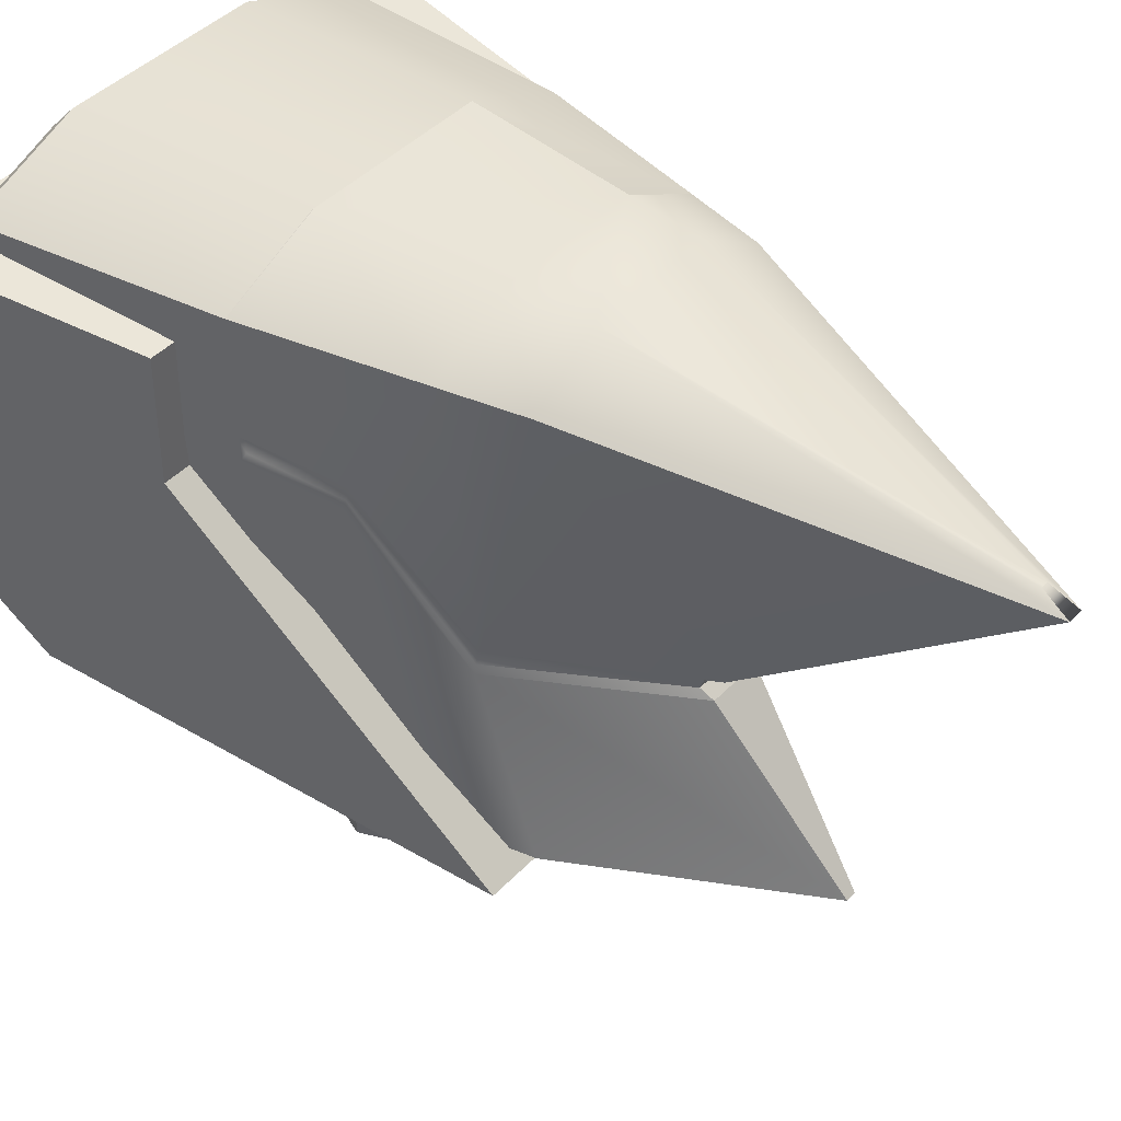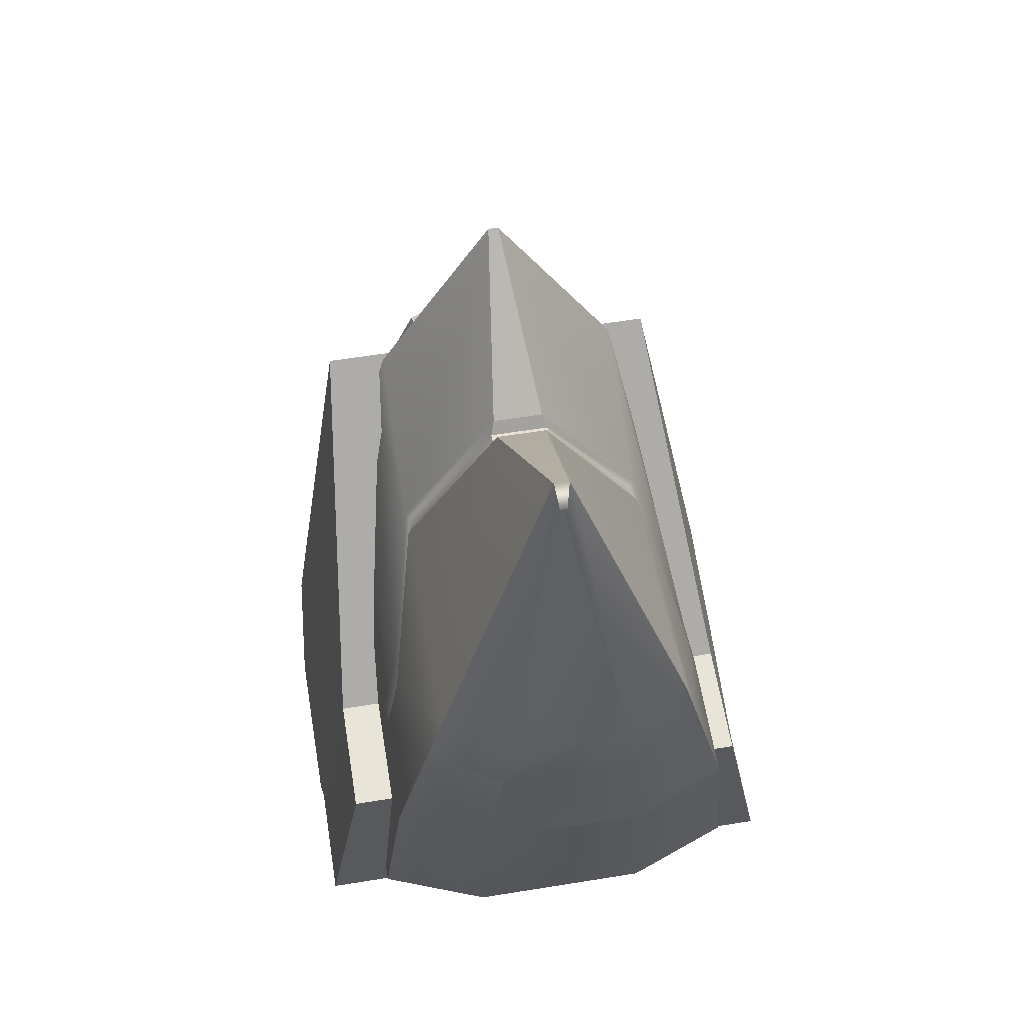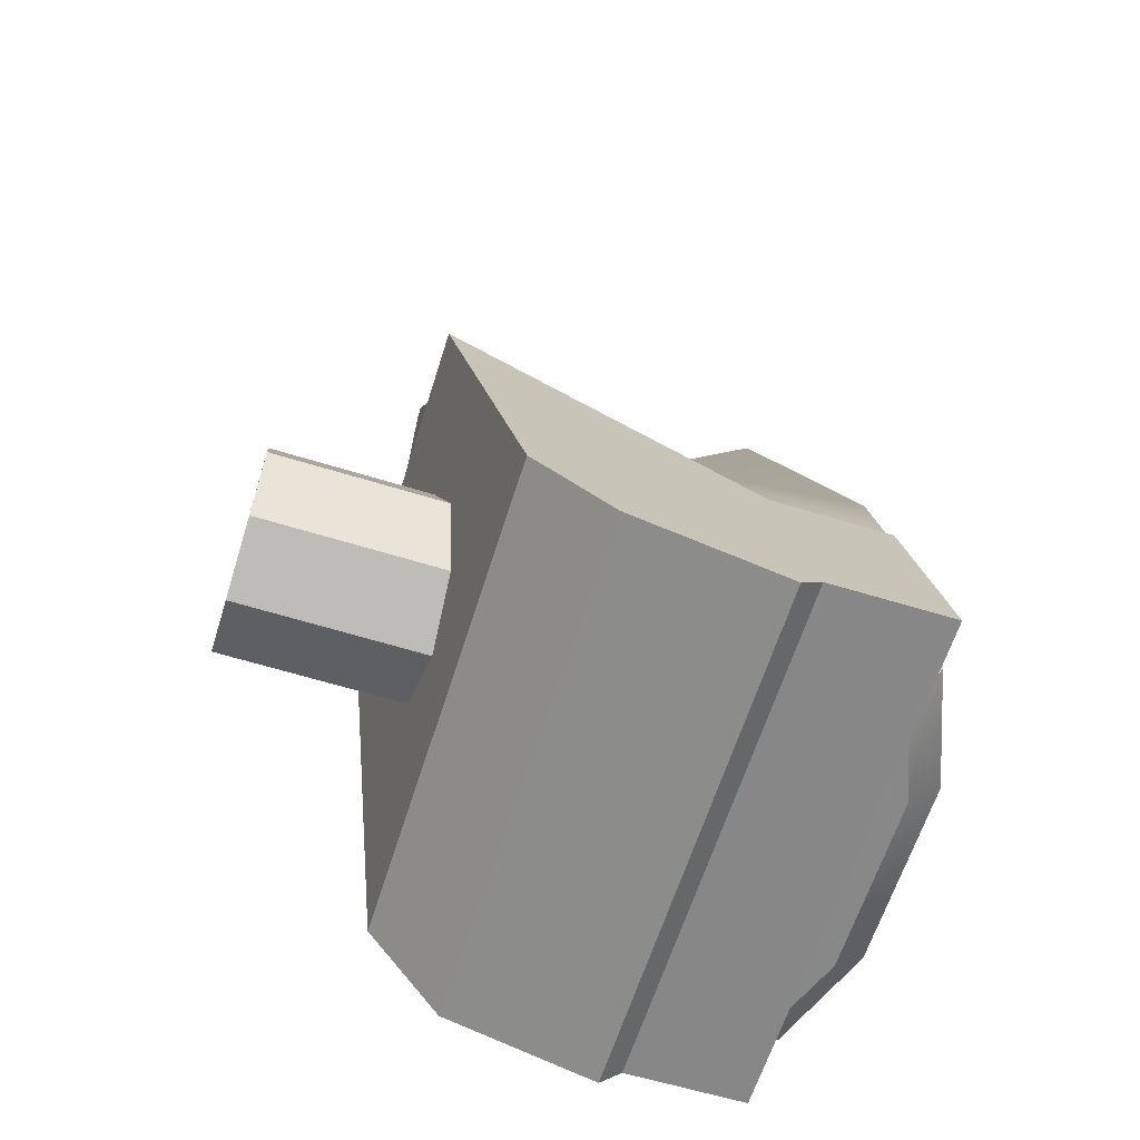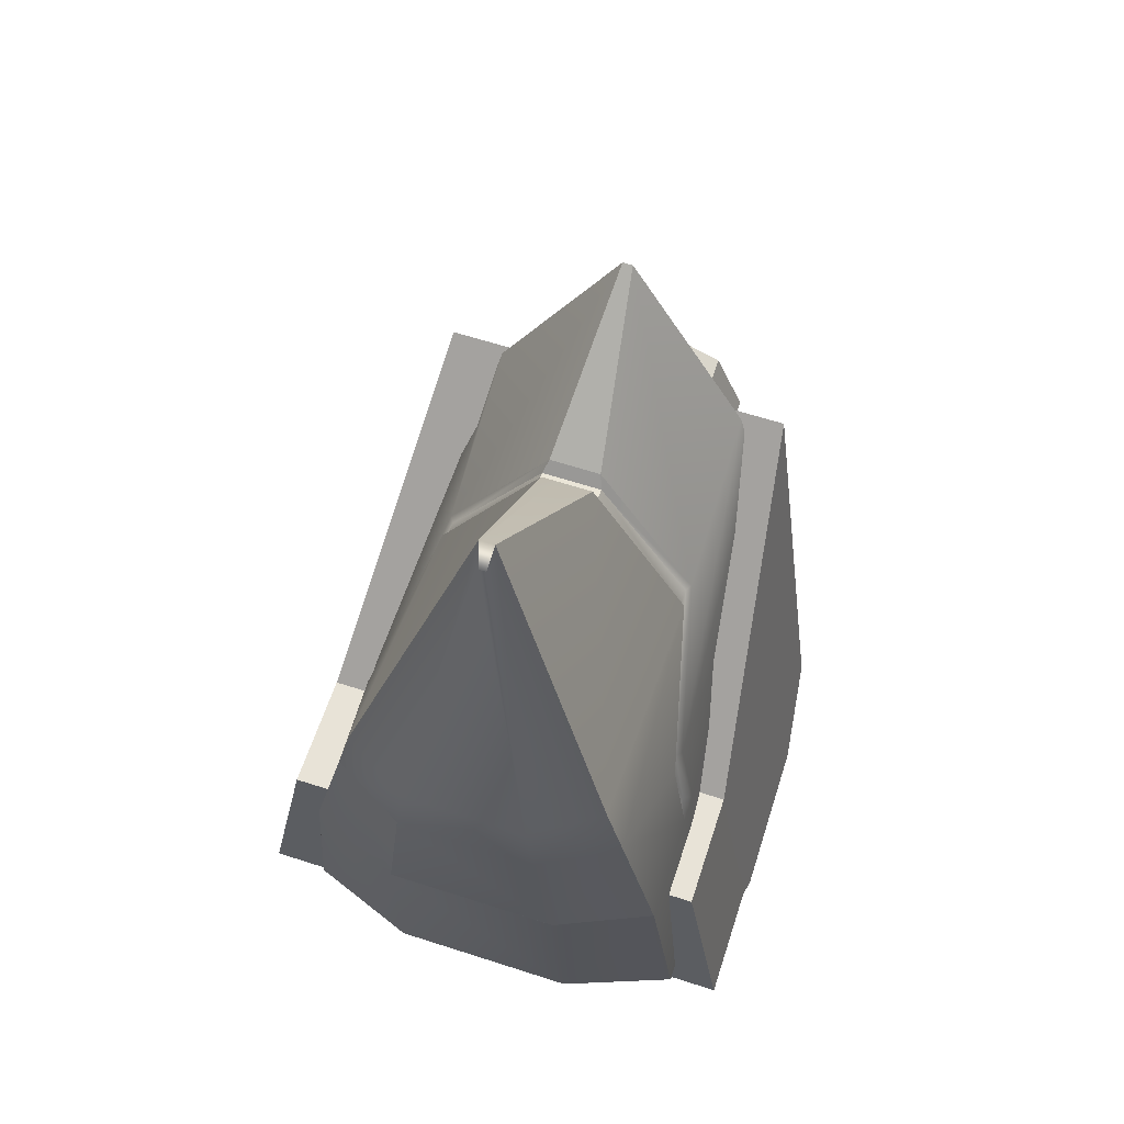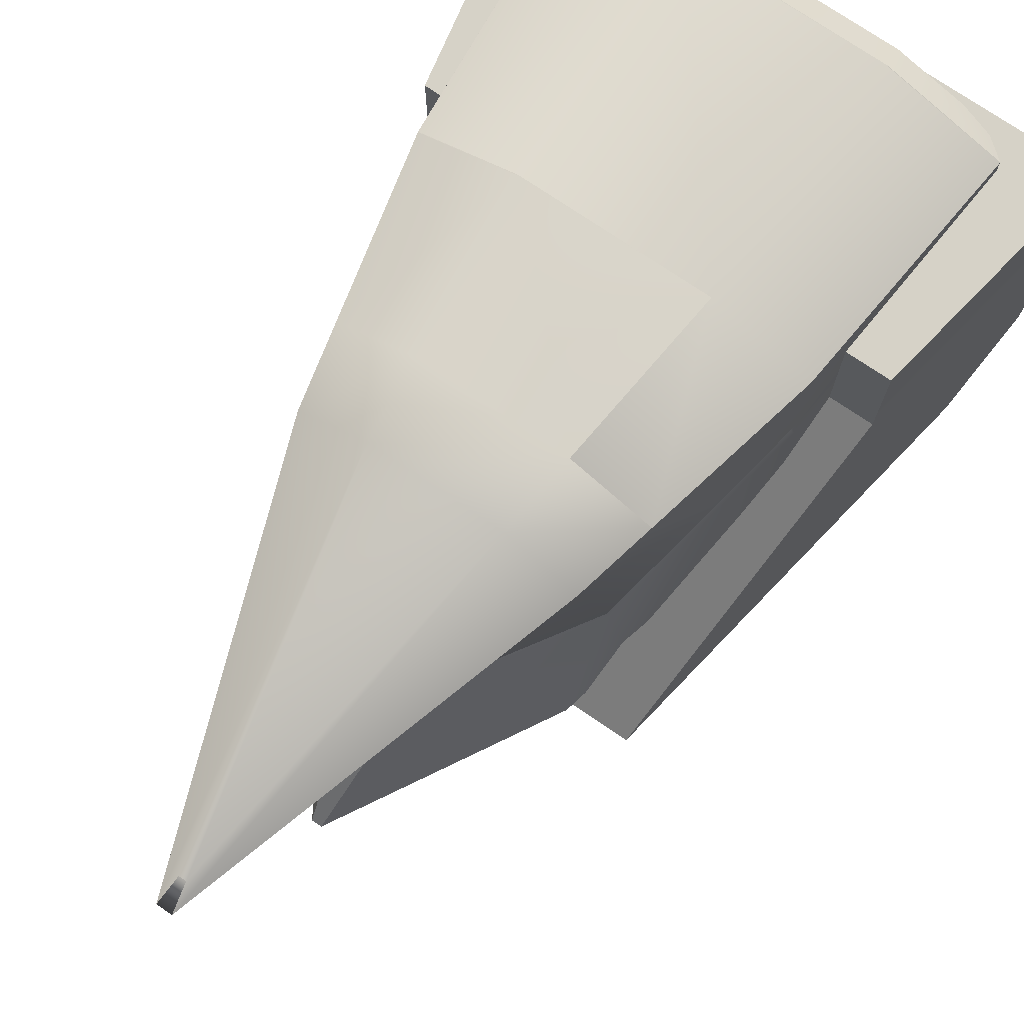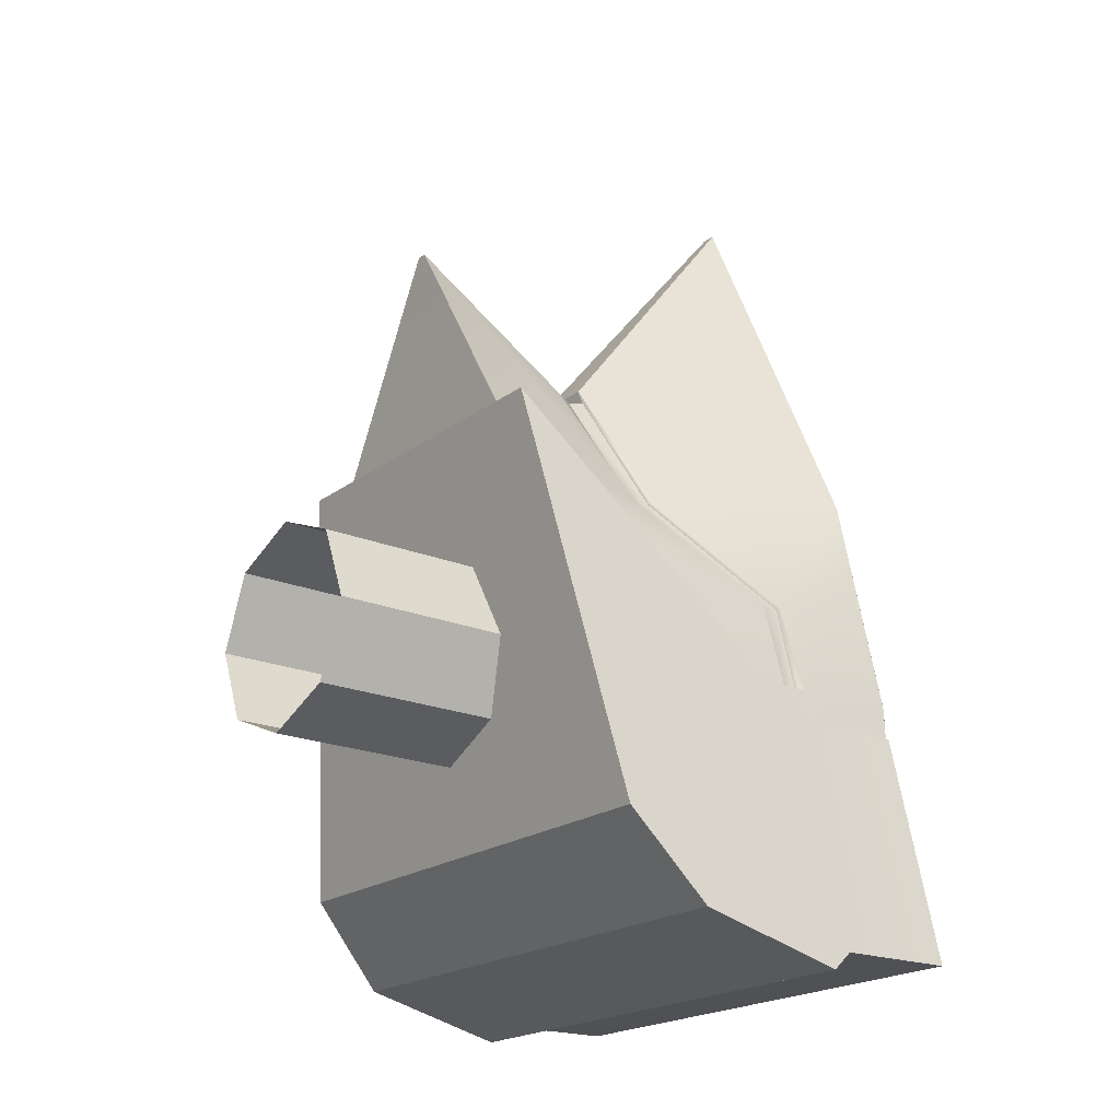
<metadata>
{"format":"obj","ext":"obj","renderer":"f3d","projection":"perspective","resolution":1024,"background":"white","views":[{"elev":43.1,"azim":-50.6,"up":"+Y"},{"elev":61.1,"azim":170.7,"up":"+Z"},{"elev":-62.7,"azim":72.6,"up":"+Z"},{"elev":62.7,"azim":-161.9,"up":"+Z"},{"elev":75.0,"azim":34.2,"up":"+Y"},{"elev":-20.6,"azim":52.6,"up":"+Z"}]}
</metadata>
<code>
g default
v -0.06154 0.1726 1.962
v -0.01545 0.1726 1.962
v -0.07092 1.952 2.638
v -0.006078 1.952 2.638
v -0.858 2.224 -0.05685
v 0.781 2.224 -0.05685
v -0.7656 0.3372 -0.05473
v 0.781 0.4446 -0.0531
v -0.1546 0.89 1.42
v 0.07763 0.89 1.42
v 0.781 1.609 -0.05685
v -0.858 1.609 -0.05685
v -0.858 1.735 -0.05685
v 0.781 1.735 -0.05685
v 0.07763 1.003 1.46
v -0.1546 1.003 1.46
v -0.6145 2.224 1.016
v 0.5375 2.224 1.016
v 0.5375 1.067 0.7702
v 0.5375 0.9484 0.7483
v 0.5375 0.1979 1.016
v -0.6145 0.1979 1.016
v -0.6145 0.9484 0.7483
v -0.6145 1.067 0.7702
v -0.1735 0.936 1.371
v 0.09655 0.936 1.371
v 0.09655 1.011 1.398
v -0.1735 1.011 1.398
v 0.5195 1.053 0.7538
v 0.5195 0.9745 0.7392
v 0.7405 1.629 -0.05844
v 0.7405 1.712 -0.05844
v -0.8175 1.629 -0.05844
v -0.5965 0.9745 0.7392
v -0.5965 1.053 0.7538
v -0.8175 1.712 -0.05844
v -0.04956 0.1726 1.962
v -0.02743 0.1726 1.962
v 0.2382 0.1979 1.016
v -0.3151 0.1979 1.016
v -0.4321 0.3424 -0.05465
v 0.2626 0.3372 -0.05473
v 0.3897 1.699 -1.281
v -0.4667 1.699 -1.281
v -0.4667 1.791 -1.281
v 0.3897 1.791 -1.281
v -0.4321 2.411 -0.05685
v 0.3551 2.411 -0.05685
v -0.3151 2.411 1.016
v 0.2382 2.411 1.016
v -0.05407 2.011 2.522
v -0.02293 2.011 2.522
v 0.01727 1.003 1.46
v -0.09427 1.003 1.46
v 0.02636 1.011 1.398
v -0.1034 1.011 1.398
v -0.1034 0.936 1.371
v 0.02636 0.936 1.371
v -0.09427 0.89 1.42
v 0.01727 0.89 1.42
v -0.05999 1.951 2.638
v -0.017 1.951 2.638
v 0.8873 1.786 -1.134
v 0.7498 1.791 -1.281
v 0.7497 1.699 -1.281
v 0.8873 1.691 -1.134
v -0.8268 1.791 -1.281
v -0.9643 1.786 -1.134
v -0.9643 1.691 -1.134
v -0.8267 1.699 -1.281
v 0.7451 0.9589 -1.132
v 0.8883 0.7257 -1.149
v -0.8257 0.9559 -1.132
v -0.9655 0.7268 -1.152
v -0.4643 0.7305 -1.163
v -0.4667 0.9581 -1.132
v -0.9645 2.156 -1.137
v -0.8268 2.046 -1.281
v -0.4418 2.197 -1.281
v -0.4639 2.343 -1.141
v 0.8875 2.156 -1.137
v 0.756 2.051 -1.281
v 0.3897 0.9581 -1.132
v 0.3873 0.7305 -1.163
v 0.3869 2.343 -1.141
v 0.3648 2.197 -1.281
v -0.6908 0.1979 0.6799
v -0.3518 0.1979 0.6799
v 0.2748 0.1979 0.6799
v 0.6138 0.1979 0.6799
v 0.7019 1.57 0.3353
v 0.6768 1.594 0.3286
v 0.6768 1.674 0.3386
v 0.7019 1.69 0.3504
v 0.6138 2.224 0.6799
v 0.2748 2.411 0.6799
v -0.3518 2.411 0.6799
v -0.6908 2.224 0.6799
v -0.7789 1.69 0.3504
v -0.7538 1.674 0.3386
v -0.7538 1.594 0.3286
v -0.7789 1.57 0.3353
v 0.3189 -0.5045 -0.3331
v -0.01164 -0.5045 -0.47
v -0.3422 -0.5045 -0.3331
v -0.4792 -0.5045 -0.002472
v -0.3422 -0.5045 0.3281
v -0.01164 -0.5045 0.465
v 0.3189 -0.5045 0.3281
v 0.4559 -0.5045 -0.002472
v 0.3189 0.5251 -0.3331
v -0.01164 0.5251 -0.47
v -0.3422 0.5251 -0.3331
v -0.4792 0.5251 -0.002472
v -0.3422 0.5251 0.3281
v -0.01164 0.5251 0.465
v 0.3189 0.5251 0.3281
v 0.4559 0.5251 -0.002472
v -0.01164 0.5251 -0.002472
v -0.8018 0.1327 0.9724
v 0.8018 0.1327 0.9724
v -0.9916 1.487 -0.2858
v 0.9916 1.487 -0.2858
v -1.194 1.448 -1.399
v -1.181 1.546 -1.316
v 1.194 1.448 -1.399
v 1.181 1.546 -1.316
v -1.194 0.7694 -1.227
v -1.141 0.427 -0.8583
v 1.194 0.7694 -1.227
v 1.141 0.427 -0.8583
v -0.9916 2.029 -0.2806
v 0.9916 2.029 -0.2806
v 1.181 2.089 -1.31
v -1.181 2.089 -1.31
v -0.4639 2.343 -1.139
v -0.4321 2.411 -0.0547
v 0.3551 2.411 -0.0547
v 0.3869 2.343 -1.139
v -0.858 2.224 -0.0547
v -0.9645 2.156 -1.135
v 0.781 2.224 -0.0547
v 0.8875 2.156 -1.135
v 0.2748 2.411 0.682
v 0.6138 2.224 0.682
g polySurface584
f 56 57 58 55
f 96 97 49 50
f 44 45 46 43
f 40 88 89 39
f 29 30 92 93
f 100 101 34 35
f 1 37 38 2 10 60 59 9
f 20 21 90 91
f 102 87 22 23
f 18 19 94 95
f 51 61 62 52
f 98 99 24 17
f 49 51 52 50
f 15 19 18 4
f 26 30 29 27
f 2 21 20 10
f 38 40 39
f 23 22 1 9
f 35 34 25 28
f 17 24 16 3
f 57 59 60 58
f 55 53 54 56
f 20 91 92 30
f 11 14 32 31
f 93 94 19 29
f 101 102 23 34
f 24 99 100 35
f 13 12 33 36
f 10 20 30 26
f 19 15 27 29
f 23 9 25 34
f 16 24 35 28
f 22 40 38 37 1
f 87 88 40 22
f 17 49 97 98
f 3 51 49 17
f 3 61 51
f 56 54 16 28
f 25 57 56 28
f 9 59 57 25
f 58 60 10 26
f 55 58 26 27
f 15 53 55 27
f 52 62 4
f 50 52 4 18
f 95 96 50 18
f 39 89 90 21
f 38 39 21 2
f 16 54 61 3
f 62 61 54 53
f 4 62 53 15
f 63 64 82 81
f 64 63 66 65
f 65 66 72 71
f 67 68 77 78
f 68 67 70 69
f 69 70 73 74
f 71 72 84 83
f 74 73 76 75
f 75 76 83 84
f 78 77 80 79
f 79 80 85 86
f 81 82 86 85
f 76 44 43 83
f 45 79 86 46
f 14 11 66 63
f 12 13 68 69
f 11 8 72 66
f 84 42 41 75
f 7 12 69 74
f 136 137 138 139
f 6 14 63 81
f 13 5 77 68
f 75 41 7 74
f 70 44 76 73
f 67 45 44 70
f 78 79 45 67
f 140 137 136 141
f 139 138 142 143
f 46 86 82 64
f 43 46 64 65
f 83 43 65 71
f 8 42 84 72
f 7 41 88 87
f 89 88 41 42
f 90 89 42 8
f 91 90 8 11
f 92 91 11 31
f 93 92 31 32
f 14 94 93 32
f 95 94 14 6
f 138 144 145 142
f 47 97 96 48
f 98 97 47 5
f 13 99 98 5
f 100 99 13 36
f 33 101 100 36
f 12 102 101 33
f 7 87 102 12
f 103 104 112 111
f 104 105 113 112
f 105 106 114 113
f 106 107 115 114
f 107 108 116 115
f 108 109 117 116
f 109 110 118 117
f 110 103 111 118
f 111 112 119
f 112 113 119
f 113 114 119
f 114 115 119
f 115 116 119
f 116 117 119
f 117 118 119
f 118 111 119
f 120 121 123 122
f 132 133 134 135
f 124 126 130 128
f 129 131 121 120
f 121 131 130 126 127 123
f 124 125 127 126
f 128 129 120 122 125 124
f 129 128 130 131
f 122 123 133 132
f 123 127 134 133
f 127 125 135 134
f 125 122 132 135
f 47 48 138 137
f 85 80 136 139
f 5 47 137 140
f 80 77 141 136
f 77 5 140 141
f 6 81 143 142
f 81 85 139 143
f 48 96 144 138
f 96 95 145 144
f 95 6 142 145

</code>
